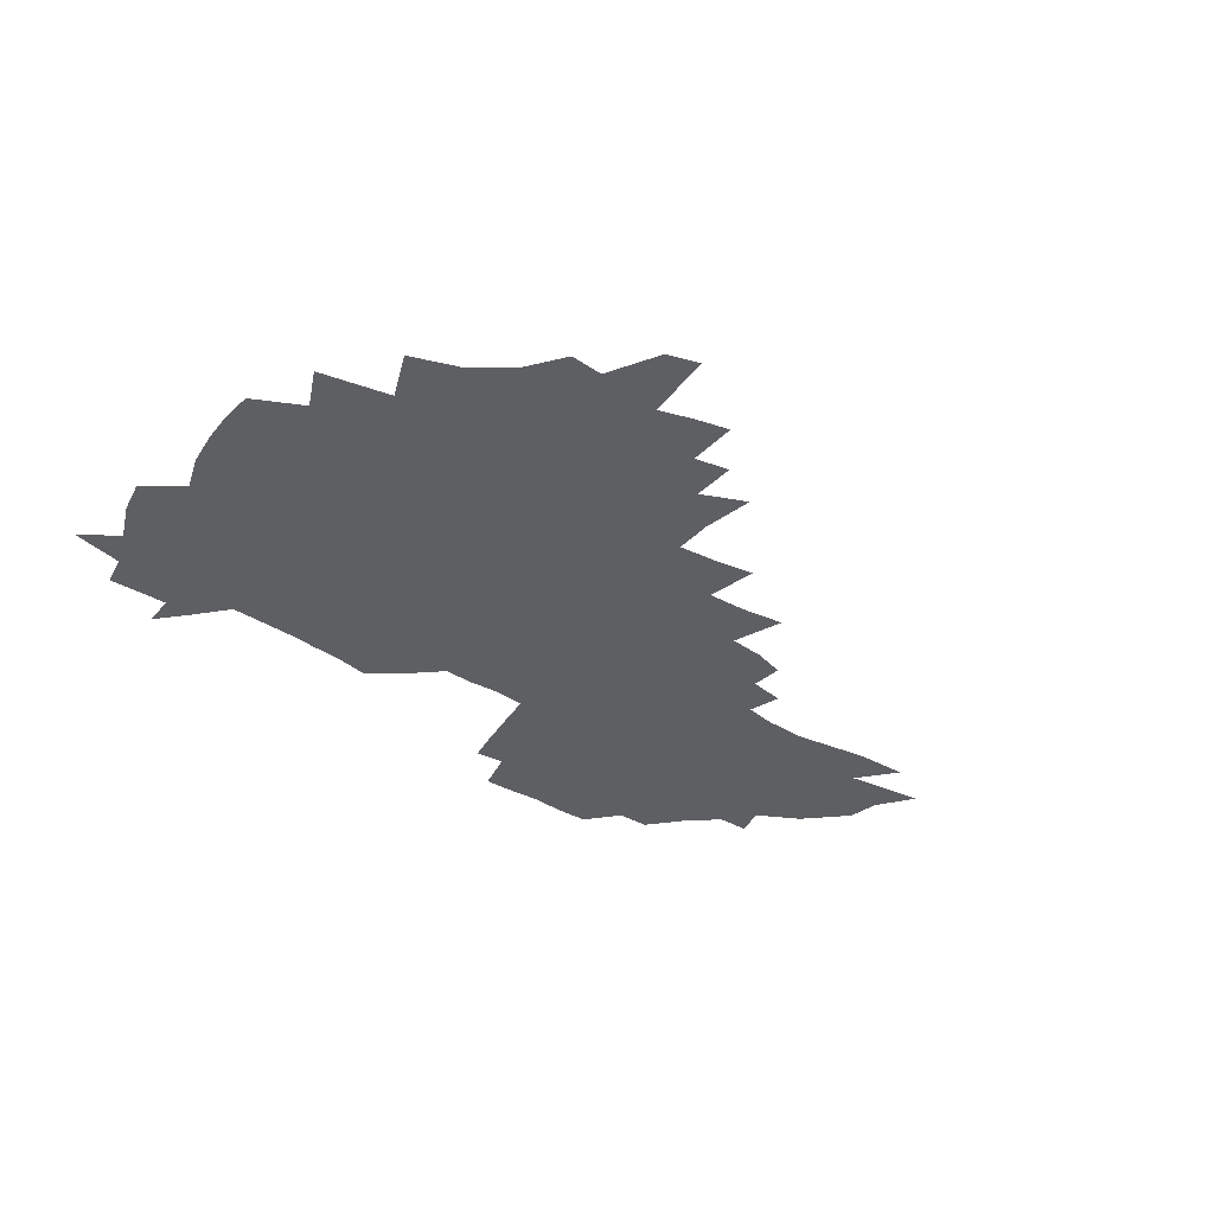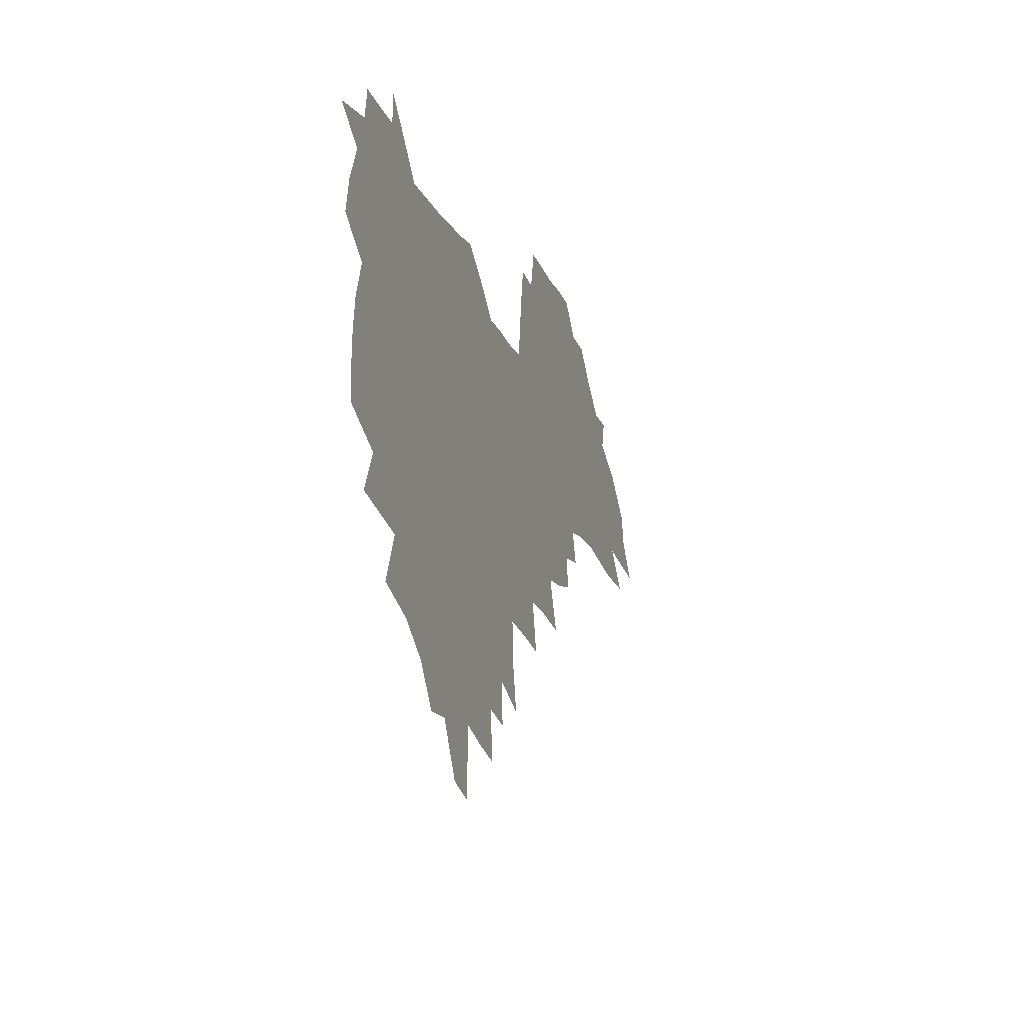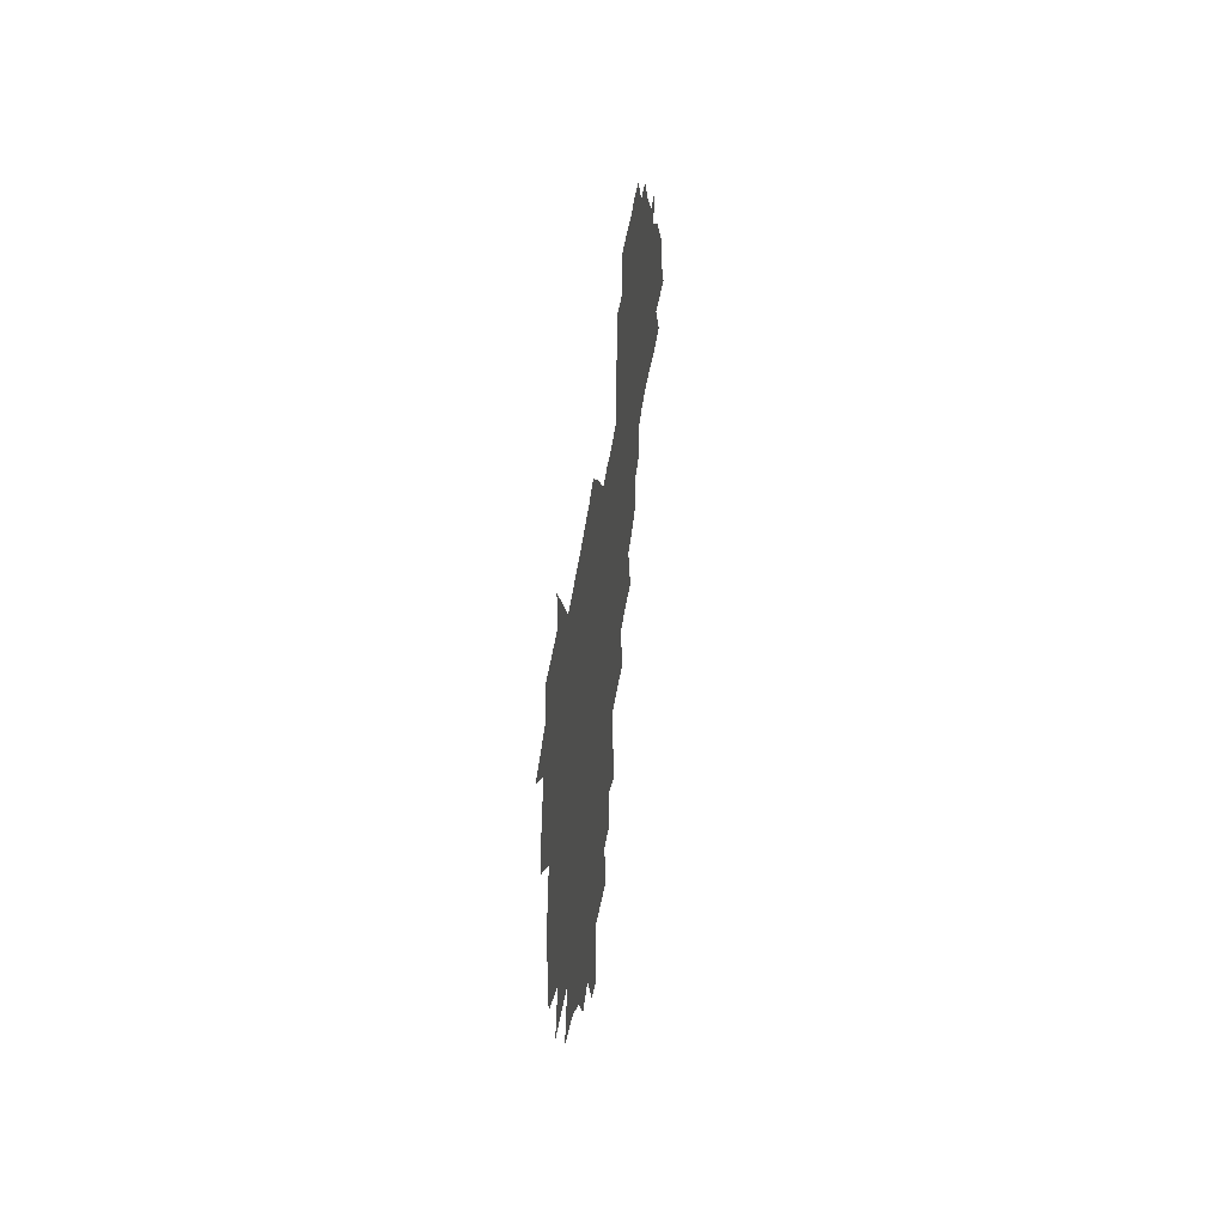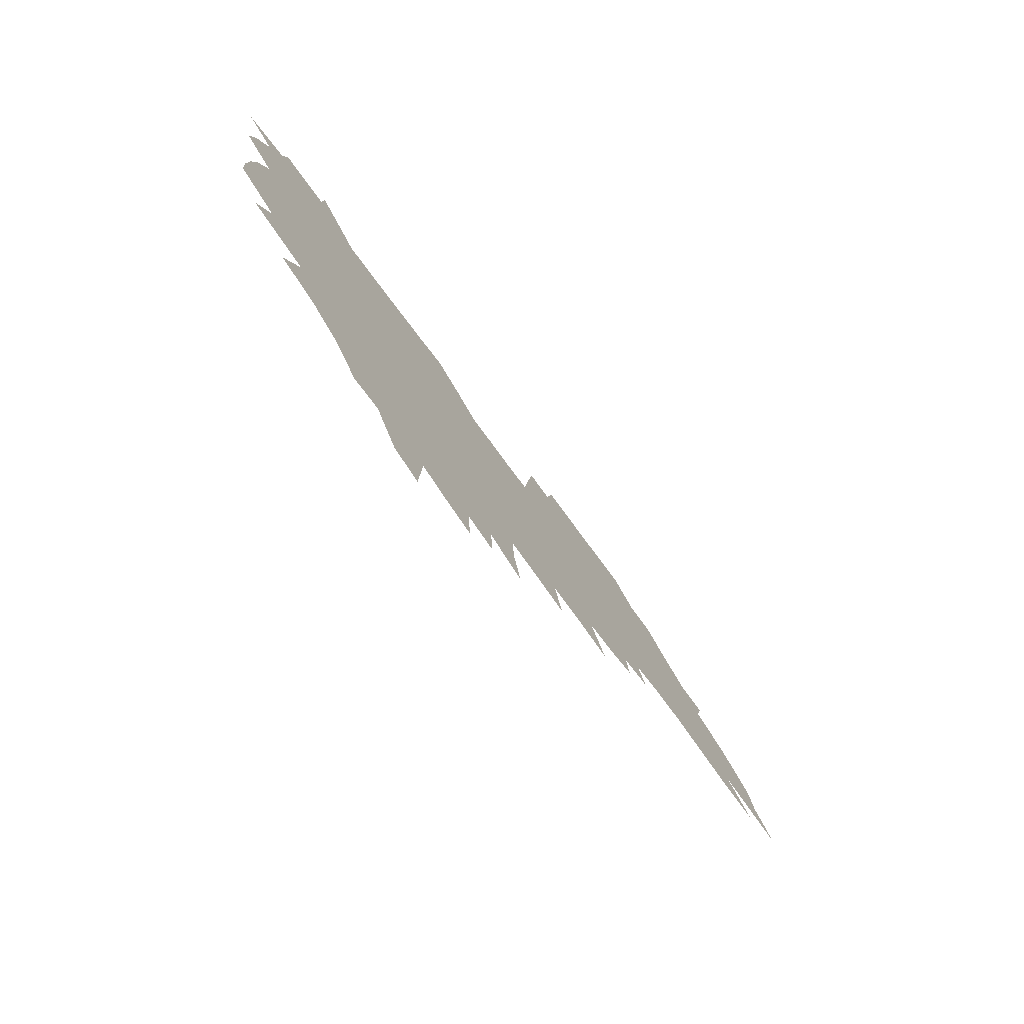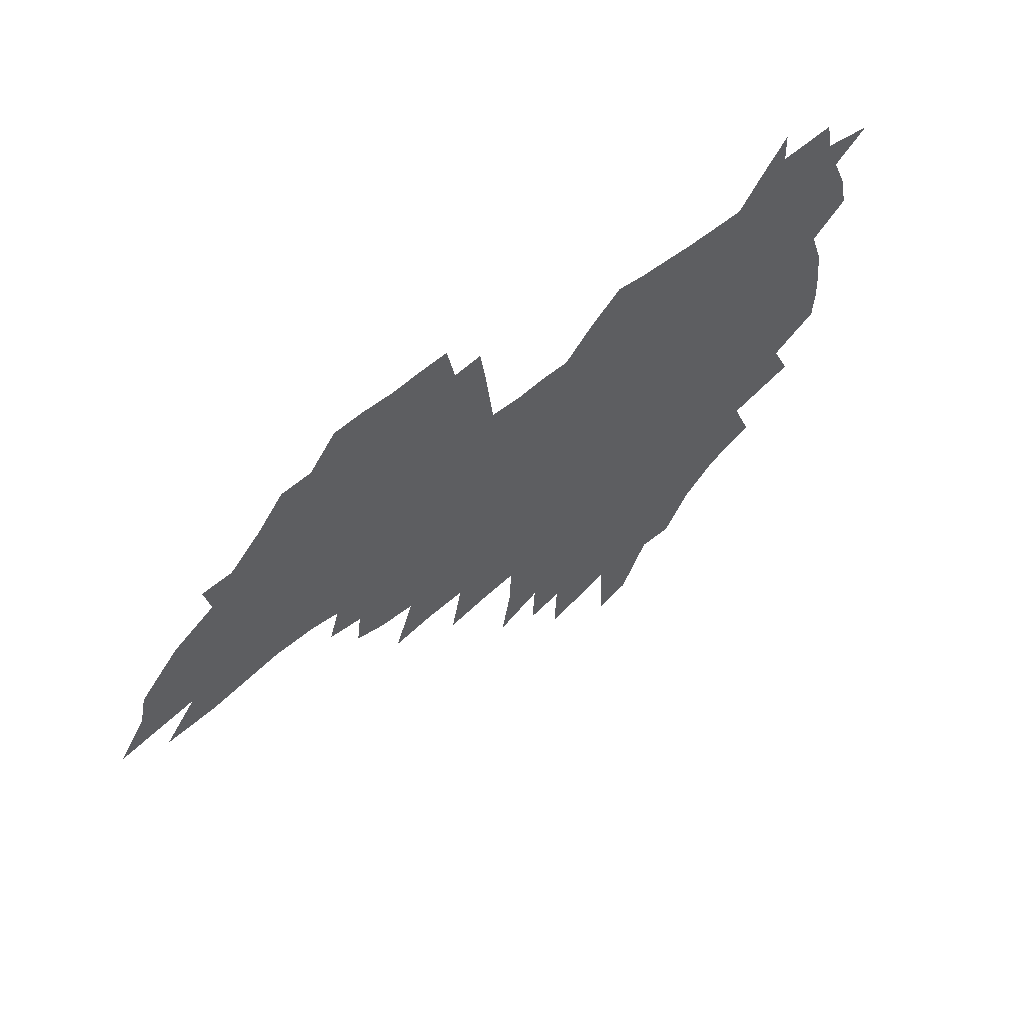
<metadata>
{"format":"obj","ext":"obj","renderer":"f3d","projection":"perspective","resolution":1024,"background":"white","views":[{"elev":-41.8,"azim":-38.4,"up":"+Z"},{"elev":-15.2,"azim":-72.2,"up":"+Y"},{"elev":39.3,"azim":-83.9,"up":"+Y"},{"elev":-75.1,"azim":-53.3,"up":"+Y"},{"elev":54.1,"azim":139.3,"up":"+Y"}]}
</metadata>
<code>
v 204.9 266.9 0
v 211.4 222.5 0
v 214.7 237.7 0
v 222.2 254 0
v 229.1 270.3 0
v 231.8 284.1 0
v 221.6 148.1 0
v 220.6 162.7 0
v 221.4 177.6 0
v 223.6 192.7 0
v 229.6 208.6 0
v 233.2 223.8 0
v 235 238.6 0
v 238.8 253.9 0
v 243 268.9 0
v 245.5 282.8 0
v 235.9 117.6 0
v 244.9 135.2 0
v 248 150.5 0
v 248 164.7 0
v 245.6 179 0
v 245.8 193.7 0
v 247 208.4 0
v 251.4 223.9 0
v 251.8 238.4 0
v 253.6 252.9 0
v 256.1 267.3 0
v 259.8 281.8 0
v 260.3 295.9 0
v 260.2 87.1 0
v 269.6 108.3 0
v 270 123.3 0
v 275.9 139.6 0
v 278.6 153.6 0
v 273.7 166.6 0
v 268.6 180.3 0
v 264.2 194.4 0
v 266.5 209 0
v 268.4 223.7 0
v 268.9 238.1 0
v 270.4 252.6 0
v 272.4 266.9 0
v 273.9 281 0
v 283.6 77.25 0
v 289.7 96.98 0
v 290.2 111.7 0
v 291.4 126.5 0
v 293.8 141.4 0
v 293 154.6 0
v 294.4 168.1 0
v 289.6 181.4 0
v 285.9 195.2 0
v 285 209.3 0
v 283.4 223.5 0
v 284.6 237.7 0
v 285.1 251.9 0
v 286.6 266.1 0
v 300.9 63.77 0
v 304.8 83.56 0
v 304.7 97.76 0
v 306.3 113.3 0
v 307.5 128 0
v 309.3 142.7 0
v 308.3 155.5 0
v 309.9 169.1 0
v 309.4 181.9 0
v 305.3 195.5 0
v 304.4 209.2 0
v 302.9 223.2 0
v 301.4 237.3 0
v 301.7 251.5 0
v 301.8 265.6 0
v 314.4 44.75 0
v 318.2 67.75 0
v 319.4 84.22 0
v 320.1 99.33 0
v 320.9 114.2 0
v 322 128.8 0
v 324 144.1 0
v 324.8 157.3 0
v 323.7 169.7 0
v 323.3 182.7 0
v 322.8 195.8 0
v 321.2 209.2 0
v 321.1 222.6 0
v 318.9 236.8 0
v 317.7 251 0
v 317.2 265.2 0
v 330.1 44.88 0
v 333.1 69.05 0
v 334.1 85.45 0
v 334.4 100.1 0
v 336.1 116.4 0
v 336.3 130 0
v 336.7 143.4 0
v 337 157 0
v 338 170.7 0
v 337.4 183.2 0
v 336.7 196 0
v 335.3 209.4 0
v 334.7 223 0
v 334.1 236.6 0
v 333.4 250.4 0
v 331.4 265.6 0
v 343.6 20.09 0
v 345.9 48.4 0
v 347.1 68.05 0
v 347.9 85.6 0
v 348.3 100 0
v 349.1 116.1 0
v 349.3 129 0
v 349.8 143.6 0
v 350.2 157.7 0
v 350.2 171 0
v 350.1 183.4 0
v 349.5 196.4 0
v 348.9 209.7 0
v 347.9 223.3 0
v 348.1 236.8 0
v 347.1 250.6 0
v 345.7 265.7 0
v 358.9 14.53 0
v 360.7 46.4 0
v 361.5 63.64 0
v 361.7 83.47 0
v 362 99.66 0
v 362.3 114.8 0
v 362.7 129.1 0
v 363 143 0
v 363.1 156.7 0
v 363.2 170.2 0
v 362.9 183.5 0
v 362.6 196.7 0
v 362.3 210.1 0
v 362 223.5 0
v 361.4 237.5 0
v 360.4 251.7 0
v 359.6 267.3 0
v 361 286 0
v 376.7 40.44 0
v 376.2 61.81 0
v 375.6 82.98 0
v 376 97.67 0
v 376.2 112.7 0
v 376.1 127.9 0
v 376.7 141.5 0
v 376.7 155.6 0
v 376.2 170.3 0
v 376.1 183.5 0
v 375.9 196.8 0
v 375.7 210.3 0
v 375.4 224 0
v 375.7 239.6 0
v 375.5 254.9 0
v 392.8 35.57 0
v 391.7 58.29 0
v 390.5 78.94 0
v 390.4 95.4 0
v 390.3 111.1 0
v 390.4 125.8 0
v 391.2 139.7 0
v 391 154 0
v 389.3 170.1 0
v 389.2 183.5 0
v 389.3 196.8 0
v 389.2 210.4 0
v 389.3 224.3 0
v 390.2 241.1 0
v 408 53.92 0
v 406.9 73.86 0
v 405.2 93.05 0
v 406.1 107.9 0
v 405.9 123.2 0
v 406.3 137.8 0
v 405.4 153.1 0
v 404.5 168.2 0
v 403.5 182.7 0
v 402.9 196.8 0
v 402.8 210.4 0
v 403 223.9 0
v 404.2 240.5 0
v 428 63.36 0
v 423.2 87.26 0
v 422.5 104.7 0
v 423.8 119.3 0
v 421.3 137.1 0
v 420.6 152 0
v 418.8 167.8 0
v 417.7 182.3 0
v 416.6 196.8 0
v 416.5 210.4 0
v 416.9 224.1 0
v 418.2 238.6 0
v 441.2 101.6 0
v 438.6 120.6 0
v 437.5 135.7 0
v 435.5 151.7 0
v 433.1 167.9 0
v 432.3 181.9 0
v 430.2 196.9 0
v 431.1 210.4 0
v 430.9 224 0
v 432.7 238.7 0
v 434.6 253.3 0
v 437 270.2 0
v 439.3 283.8 0
v 459.5 97.54 0
v 454.3 120.8 0
v 452.4 136.7 0
v 449.9 152.6 0
v 447.8 168 0
v 446.4 182.3 0
v 444.8 196.6 0
v 445.4 210.1 0
v 444.7 223.8 0
v 446.4 237.8 0
v 448.2 252.1 0
v 450.8 267.4 0
v 452.9 281.7 0
v 457 299.4 0
v 472.5 118.8 0
v 467.6 137.8 0
v 464.8 153.5 0
v 461.5 169.3 0
v 460.4 183.1 0
v 460.2 196.7 0
v 458.9 210.5 0
v 457.5 223.4 0
v 461.6 238.2 0
v 463.7 252.5 0
v 464.6 266.2 0
v 467 280.7 0
v 471.4 298.2 0
v 492.8 114.8 0
v 483.7 138.4 0
v 479.9 154.5 0
v 478 168.8 0
v 475.5 183.4 0
v 475.2 197 0
v 474.9 210.6 0
v 475 224.3 0
v 477.1 238.4 0
v 477.7 252 0
v 480 266.3 0
v 482.4 280.9 0
v 485.5 296.4 0
v 500.3 138.7 0
v 495.6 155.3 0
v 492.3 170.1 0
v 490.4 183.9 0
v 489.9 197.3 0
v 490.3 210.8 0
v 490.5 224.3 0
v 491.6 238 0
v 493 251.9 0
v 496.4 266.7 0
v 497.2 280.4 0
v 501.1 296.4 0
v 514.5 141.8 0
v 512.6 156.2 0
v 508.1 171 0
v 506.4 184.3 0
v 503.1 198.1 0
v 503.6 210.7 0
v 506.2 224.5 0
v 506.2 237.8 0
v 507.8 251.5 0
v 511.4 266.2 0
v 510.9 279.4 0
v 515.5 295 0
v 529 157.5 0
v 524 172.3 0
v 522.1 185.1 0
v 521.7 198 0
v 519.7 211.2 0
v 520.8 224.3 0
v 519.9 237.5 0
v 521.8 250.9 0
v 524.7 265.3 0
v 528.7 280 0
v 537.8 173.8 0
v 536.8 185.9 0
v 536.1 198.5 0
v 534.8 211.4 0
v 534.5 224.3 0
v 538.6 237.8 0
v 537.8 251 0
v 540.2 264.6 0
v 543.7 278.7 0
v 557.4 173 0
v 553.8 186.1 0
v 551.6 198.8 0
v 550.8 211.4 0
v 552 224.3 0
v 554.4 237.4 0
v 554.8 250.6 0
v 556.8 264 0
v 592.7 165.4 0
v 572.7 185.8 0
v 569.6 198.6 0
v 568.4 211.2 0
v 569.5 223.9 0
v 568.4 237 0
v 572 250.1 0
v 616.9 163.2 0
v 601.5 181.5 0
v 592.2 196.9 0
v 586.7 210.8 0
v 585.1 223.7 0
v 583.6 236.3 0
v 586.9 249.2 0
v 638.8 174.2 0
v 626.1 191.5 0
v 622.9 205.5 0
v 603.8 224.3 0
f 4 5 1
f 11 12 2
f 2 12 3
f 12 13 3
f 3 13 4
f 13 14 4
f 4 14 5
f 14 15 5
f 5 15 6
f 15 16 6
f 18 19 7
f 7 19 8
f 19 20 8
f 8 20 9
f 20 21 9
f 9 21 10
f 21 22 10
f 10 22 11
f 22 23 11
f 11 23 12
f 23 24 12
f 12 24 13
f 24 25 13
f 13 25 14
f 25 26 14
f 14 26 15
f 26 27 15
f 15 27 16
f 27 28 16
f 31 32 17
f 17 32 18
f 32 33 18
f 18 33 19
f 33 34 19
f 19 34 20
f 34 35 20
f 20 35 21
f 35 36 21
f 21 36 22
f 36 37 22
f 22 37 23
f 37 38 23
f 23 38 24
f 38 39 24
f 24 39 25
f 39 40 25
f 25 40 26
f 40 41 26
f 26 41 27
f 41 42 27
f 27 42 28
f 42 43 28
f 28 43 29
f 44 45 30
f 30 45 31
f 45 46 31
f 31 46 32
f 46 47 32
f 32 47 33
f 47 48 33
f 33 48 34
f 48 49 34
f 34 49 35
f 49 50 35
f 35 50 36
f 50 51 36
f 36 51 37
f 51 52 37
f 37 52 38
f 52 53 38
f 38 53 39
f 53 54 39
f 39 54 40
f 54 55 40
f 40 55 41
f 55 56 41
f 41 56 42
f 56 57 42
f 42 57 43
f 58 59 44
f 44 59 45
f 59 60 45
f 45 60 46
f 60 61 46
f 46 61 47
f 61 62 47
f 47 62 48
f 62 63 48
f 48 63 49
f 63 64 49
f 49 64 50
f 64 65 50
f 50 65 51
f 65 66 51
f 51 66 52
f 66 67 52
f 52 67 53
f 67 68 53
f 53 68 54
f 68 69 54
f 54 69 55
f 69 70 55
f 55 70 56
f 70 71 56
f 56 71 57
f 71 72 57
f 73 74 58
f 58 74 59
f 74 75 59
f 59 75 60
f 75 76 60
f 60 76 61
f 76 77 61
f 61 77 62
f 77 78 62
f 62 78 63
f 78 79 63
f 63 79 64
f 79 80 64
f 64 80 65
f 80 81 65
f 65 81 66
f 81 82 66
f 66 82 67
f 82 83 67
f 67 83 68
f 83 84 68
f 68 84 69
f 84 85 69
f 69 85 70
f 85 86 70
f 70 86 71
f 86 87 71
f 71 87 72
f 87 88 72
f 73 89 74
f 89 90 74
f 74 90 75
f 90 91 75
f 75 91 76
f 91 92 76
f 76 92 77
f 92 93 77
f 77 93 78
f 93 94 78
f 78 94 79
f 94 95 79
f 79 95 80
f 95 96 80
f 80 96 81
f 96 97 81
f 81 97 82
f 97 98 82
f 82 98 83
f 98 99 83
f 83 99 84
f 99 100 84
f 84 100 85
f 100 101 85
f 85 101 86
f 101 102 86
f 86 102 87
f 102 103 87
f 87 103 88
f 103 104 88
f 105 106 89
f 89 106 90
f 106 107 90
f 90 107 91
f 107 108 91
f 91 108 92
f 108 109 92
f 92 109 93
f 109 110 93
f 93 110 94
f 110 111 94
f 94 111 95
f 111 112 95
f 95 112 96
f 112 113 96
f 96 113 97
f 113 114 97
f 97 114 98
f 114 115 98
f 98 115 99
f 115 116 99
f 99 116 100
f 116 117 100
f 100 117 101
f 117 118 101
f 101 118 102
f 118 119 102
f 102 119 103
f 119 120 103
f 103 120 104
f 120 121 104
f 105 122 106
f 122 123 106
f 106 123 107
f 123 124 107
f 107 124 108
f 124 125 108
f 108 125 109
f 125 126 109
f 109 126 110
f 126 127 110
f 110 127 111
f 127 128 111
f 111 128 112
f 128 129 112
f 112 129 113
f 129 130 113
f 113 130 114
f 130 131 114
f 114 131 115
f 131 132 115
f 115 132 116
f 132 133 116
f 116 133 117
f 133 134 117
f 117 134 118
f 134 135 118
f 118 135 119
f 135 136 119
f 119 136 120
f 136 137 120
f 120 137 121
f 137 138 121
f 123 140 124
f 140 141 124
f 124 141 125
f 141 142 125
f 125 142 126
f 142 143 126
f 126 143 127
f 143 144 127
f 127 144 128
f 144 145 128
f 128 145 129
f 145 146 129
f 129 146 130
f 146 147 130
f 130 147 131
f 147 148 131
f 131 148 132
f 148 149 132
f 132 149 133
f 149 150 133
f 133 150 134
f 150 151 134
f 134 151 135
f 151 152 135
f 135 152 136
f 152 153 136
f 136 153 137
f 153 154 137
f 137 154 138
f 140 155 141
f 155 156 141
f 141 156 142
f 156 157 142
f 142 157 143
f 157 158 143
f 143 158 144
f 158 159 144
f 144 159 145
f 159 160 145
f 145 160 146
f 160 161 146
f 146 161 147
f 161 162 147
f 147 162 148
f 162 163 148
f 148 163 149
f 163 164 149
f 149 164 150
f 164 165 150
f 150 165 151
f 165 166 151
f 151 166 152
f 166 167 152
f 152 167 153
f 167 168 153
f 153 168 154
f 156 169 157
f 169 170 157
f 157 170 158
f 170 171 158
f 158 171 159
f 171 172 159
f 159 172 160
f 172 173 160
f 160 173 161
f 173 174 161
f 161 174 162
f 174 175 162
f 162 175 163
f 175 176 163
f 163 176 164
f 176 177 164
f 164 177 165
f 177 178 165
f 165 178 166
f 178 179 166
f 166 179 167
f 179 180 167
f 167 180 168
f 180 181 168
f 170 182 171
f 182 183 171
f 171 183 172
f 183 184 172
f 172 184 173
f 184 185 173
f 173 185 174
f 185 186 174
f 174 186 175
f 186 187 175
f 175 187 176
f 187 188 176
f 176 188 177
f 188 189 177
f 177 189 178
f 189 190 178
f 178 190 179
f 190 191 179
f 179 191 180
f 191 192 180
f 180 192 181
f 192 193 181
f 184 194 185
f 194 195 185
f 185 195 186
f 195 196 186
f 186 196 187
f 196 197 187
f 187 197 188
f 197 198 188
f 188 198 189
f 198 199 189
f 189 199 190
f 199 200 190
f 190 200 191
f 200 201 191
f 191 201 192
f 201 202 192
f 192 202 193
f 202 203 193
f 194 207 195
f 207 208 195
f 195 208 196
f 208 209 196
f 196 209 197
f 209 210 197
f 197 210 198
f 210 211 198
f 198 211 199
f 211 212 199
f 199 212 200
f 212 213 200
f 200 213 201
f 213 214 201
f 201 214 202
f 214 215 202
f 202 215 203
f 215 216 203
f 203 216 204
f 216 217 204
f 204 217 205
f 217 218 205
f 205 218 206
f 218 219 206
f 208 221 209
f 221 222 209
f 209 222 210
f 222 223 210
f 210 223 211
f 223 224 211
f 211 224 212
f 224 225 212
f 212 225 213
f 225 226 213
f 213 226 214
f 226 227 214
f 214 227 215
f 227 228 215
f 215 228 216
f 228 229 216
f 216 229 217
f 229 230 217
f 217 230 218
f 230 231 218
f 218 231 219
f 231 232 219
f 219 232 220
f 232 233 220
f 221 234 222
f 234 235 222
f 222 235 223
f 235 236 223
f 223 236 224
f 236 237 224
f 224 237 225
f 237 238 225
f 225 238 226
f 238 239 226
f 226 239 227
f 239 240 227
f 227 240 228
f 240 241 228
f 228 241 229
f 241 242 229
f 229 242 230
f 242 243 230
f 230 243 231
f 243 244 231
f 231 244 232
f 244 245 232
f 232 245 233
f 245 246 233
f 235 247 236
f 247 248 236
f 236 248 237
f 248 249 237
f 237 249 238
f 249 250 238
f 238 250 239
f 250 251 239
f 239 251 240
f 251 252 240
f 240 252 241
f 252 253 241
f 241 253 242
f 253 254 242
f 242 254 243
f 254 255 243
f 243 255 244
f 255 256 244
f 244 256 245
f 256 257 245
f 245 257 246
f 257 258 246
f 247 259 248
f 259 260 248
f 248 260 249
f 260 261 249
f 249 261 250
f 261 262 250
f 250 262 251
f 262 263 251
f 251 263 252
f 263 264 252
f 252 264 253
f 264 265 253
f 253 265 254
f 265 266 254
f 254 266 255
f 266 267 255
f 255 267 256
f 267 268 256
f 256 268 257
f 268 269 257
f 257 269 258
f 269 270 258
f 260 271 261
f 271 272 261
f 261 272 262
f 272 273 262
f 262 273 263
f 273 274 263
f 263 274 264
f 274 275 264
f 264 275 265
f 275 276 265
f 265 276 266
f 276 277 266
f 266 277 267
f 277 278 267
f 267 278 268
f 278 279 268
f 268 279 269
f 279 280 269
f 269 280 270
f 272 281 273
f 281 282 273
f 273 282 274
f 282 283 274
f 274 283 275
f 283 284 275
f 275 284 276
f 284 285 276
f 276 285 277
f 285 286 277
f 277 286 278
f 286 287 278
f 278 287 279
f 287 288 279
f 279 288 280
f 288 289 280
f 281 290 282
f 290 291 282
f 282 291 283
f 291 292 283
f 283 292 284
f 292 293 284
f 284 293 285
f 293 294 285
f 285 294 286
f 294 295 286
f 286 295 287
f 295 296 287
f 287 296 288
f 296 297 288
f 288 297 289
f 290 298 291
f 298 299 291
f 291 299 292
f 299 300 292
f 292 300 293
f 300 301 293
f 293 301 294
f 301 302 294
f 294 302 295
f 302 303 295
f 295 303 296
f 303 304 296
f 296 304 297
f 298 305 299
f 305 306 299
f 299 306 300
f 306 307 300
f 300 307 301
f 307 308 301
f 301 308 302
f 308 309 302
f 302 309 303
f 309 310 303
f 303 310 304
f 310 311 304
f 306 312 307
f 312 313 307
f 307 313 308
f 313 314 308
f 308 314 309
f 314 315 309
f 309 315 310

</code>
